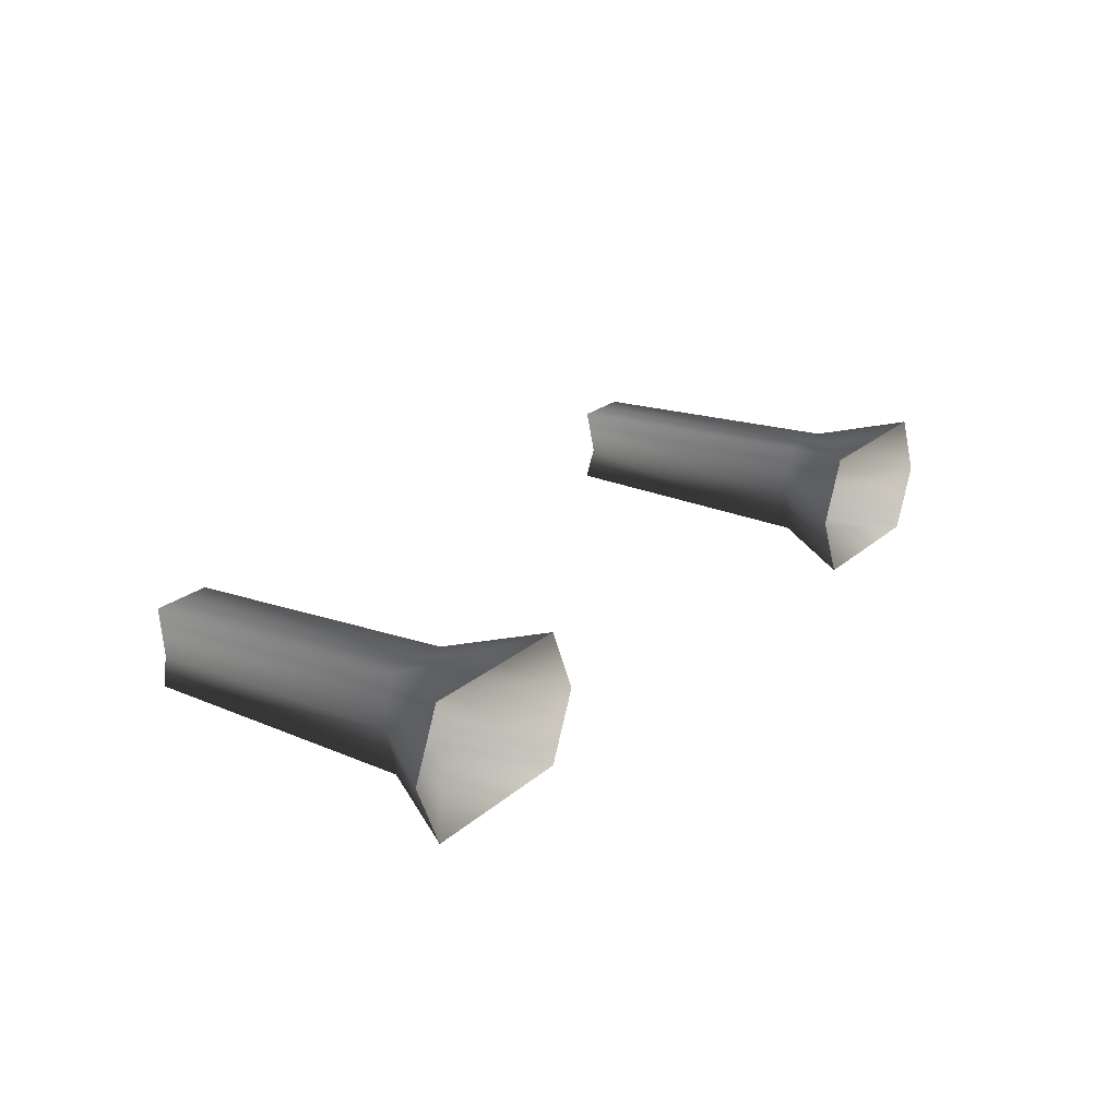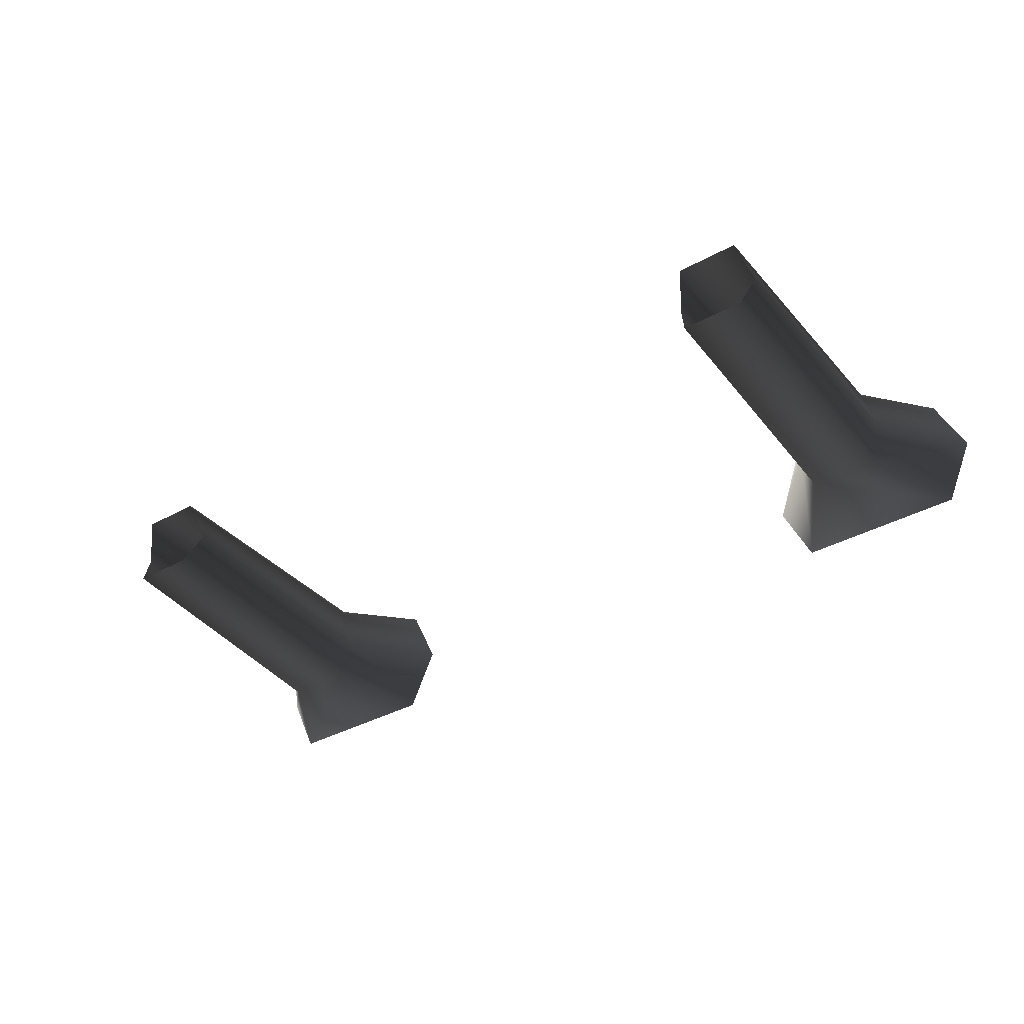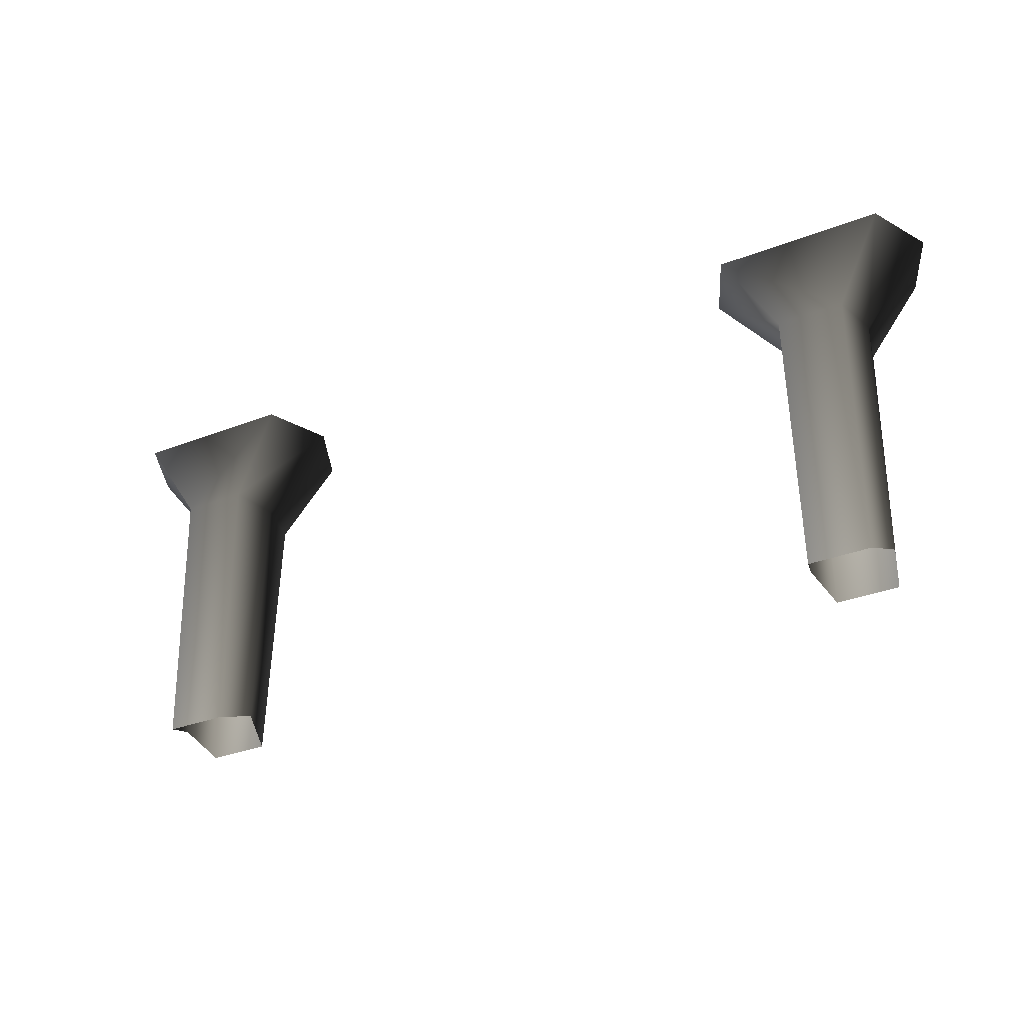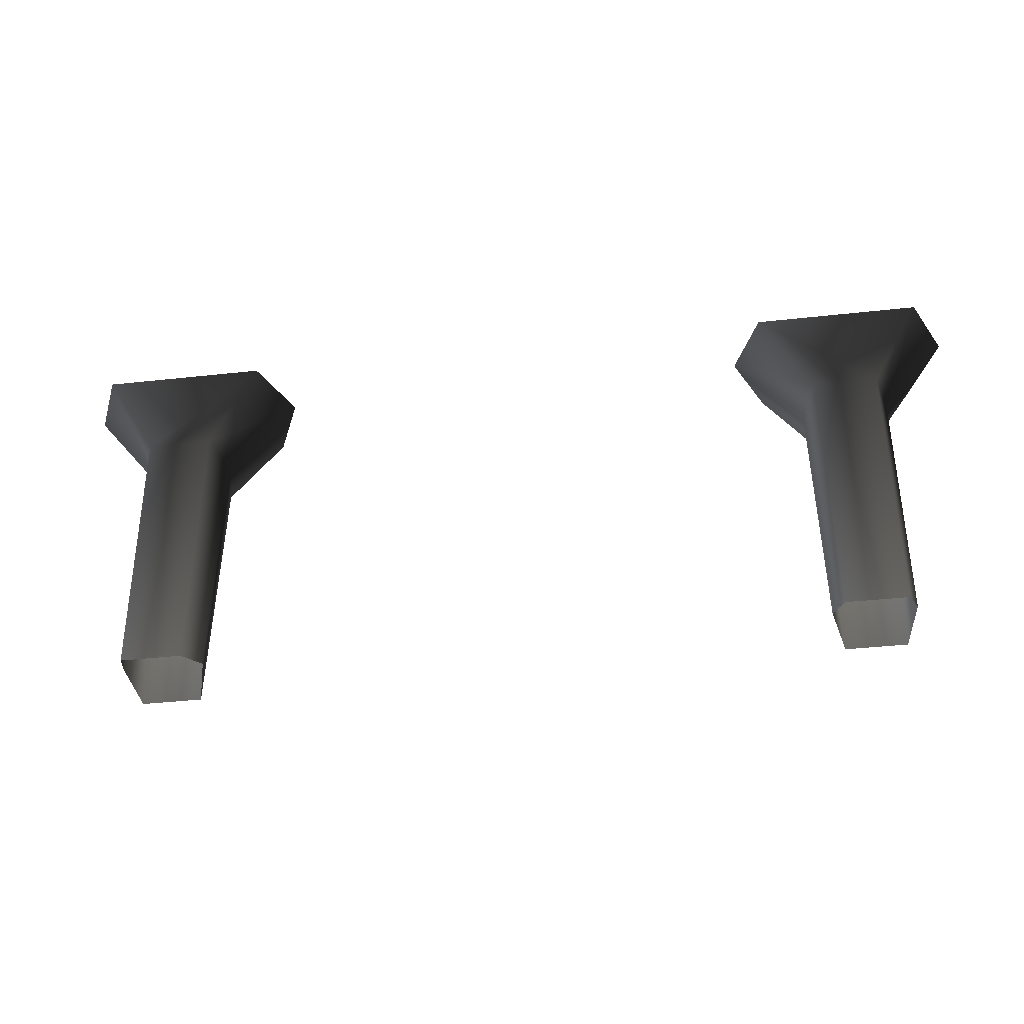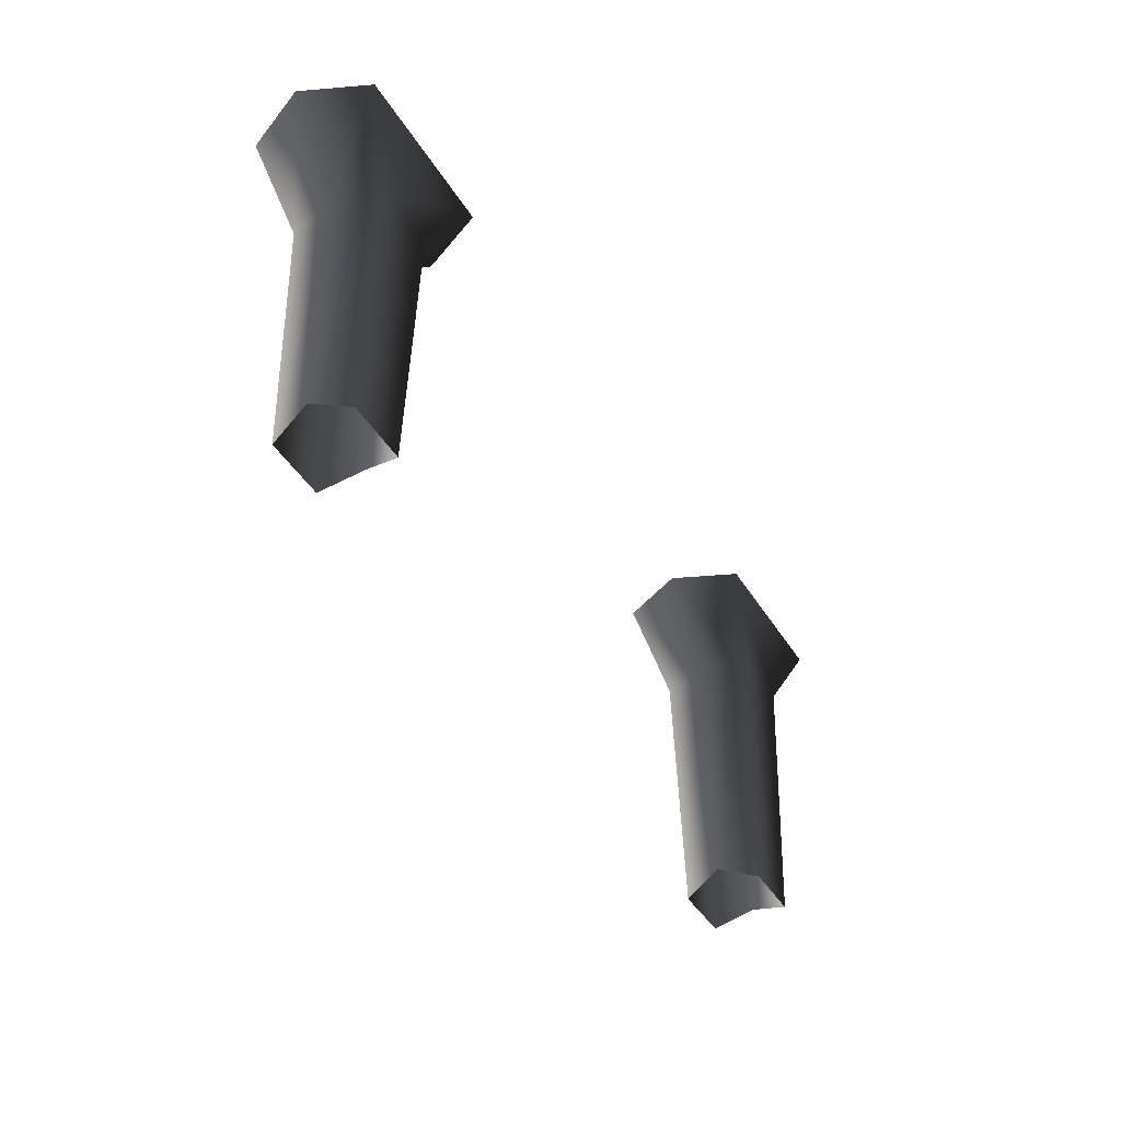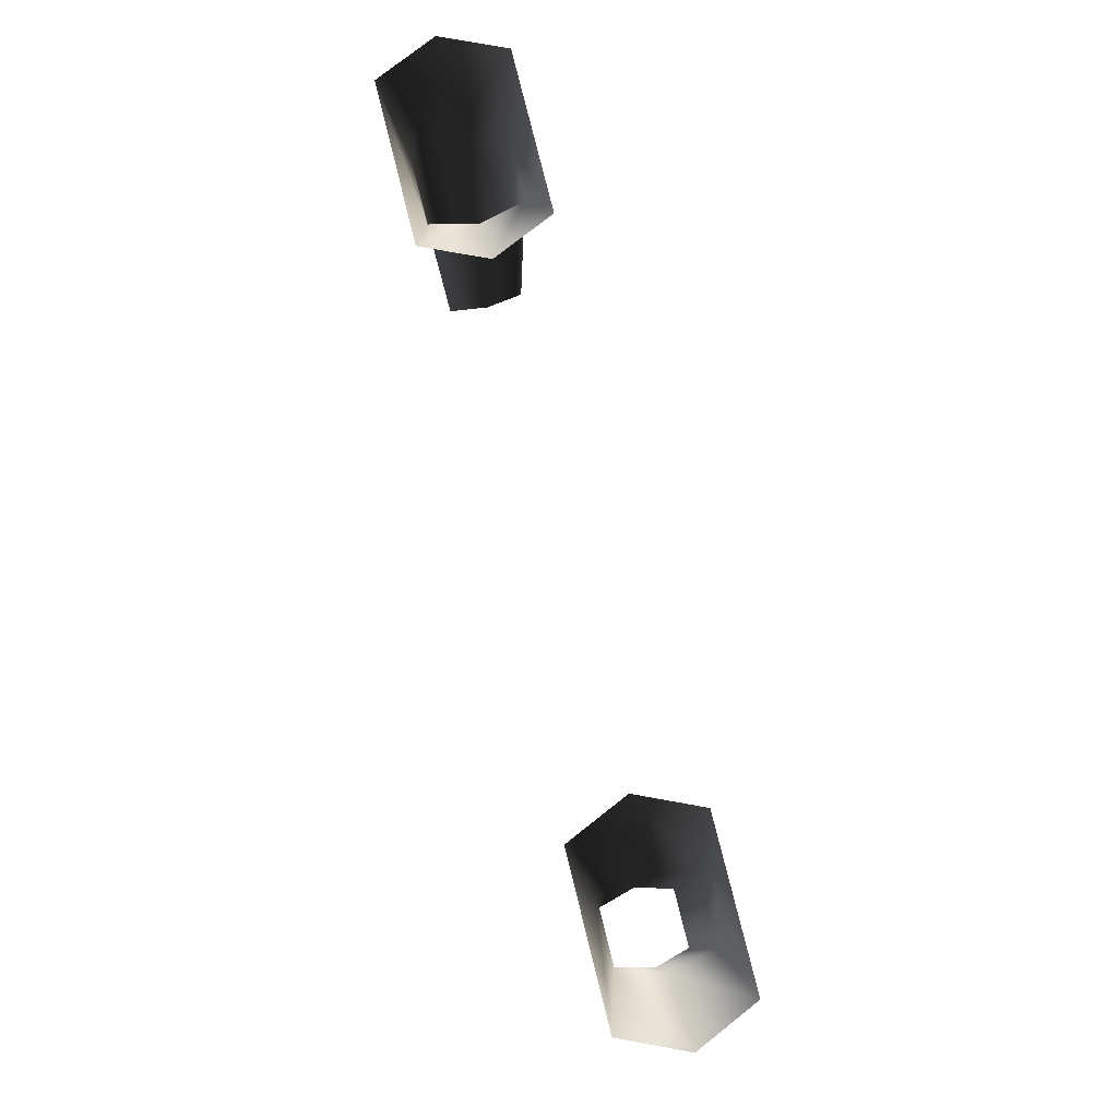
<metadata>
{"format":"obj","ext":"obj","renderer":"f3d","projection":"perspective","resolution":1024,"background":"white","views":[{"elev":21.8,"azim":-55.9,"up":"+Y"},{"elev":-38.2,"azim":-145.2,"up":"+Y"},{"elev":-33.3,"azim":-152.1,"up":"+Z"},{"elev":-39.5,"azim":-172.2,"up":"+Z"},{"elev":-44.1,"azim":119.8,"up":"+Z"},{"elev":78.9,"azim":76.0,"up":"+Z"}]}
</metadata>
<code>
v 0.3295 0.0483 0.06318
v 0.3318 0.03983 -0.2173
v 0.3937 0.03983 -0.2173
v 0.396 0.0483 0.06318
v 0.2794 0.0651 0.1486
v 0.4461 0.0651 0.1486
v 0.3295 -0.04831 0.06318
v 0.3318 -0.03983 -0.2173
v 0.321 9.861e-07 -0.2007
v 0.3178 1.386e-06 0.06318
v 0.3318 0.03983 -0.2173
v 0.3295 0.0483 0.06318
v 0.2502 1.489e-06 0.1486
v 0.2794 0.0651 0.1486
v 0.2794 -0.06509 0.1486
v 0.396 -0.04831 0.06318
v 0.3937 -0.03983 -0.2173
v 0.3318 -0.03983 -0.2173
v 0.3295 -0.04831 0.06318
v 0.4461 -0.0651 0.1486
v 0.2794 -0.06509 0.1486
v 0.4077 -7.024e-07 0.06318
v 0.4045 6.061e-08 -0.2007
v 0.3937 -0.03983 -0.2173
v 0.396 -0.04831 0.06318
v 0.396 0.0483 0.06318
v 0.3937 0.03983 -0.2173
v 0.4461 0.0651 0.1486
v 0.4753 -9.227e-07 0.1486
v 0.4461 -0.0651 0.1486
v -0.3295 0.04831 0.06318
v -0.396 0.04831 0.06318
v -0.3937 0.03983 -0.2173
v -0.3318 0.03983 -0.2173
v -0.2794 0.06509 0.1486
v -0.4461 0.0651 0.1486
v -0.3295 -0.0483 0.06318
v -0.3178 -2.123e-06 0.06318
v -0.321 -1.36e-06 -0.2007
v -0.3318 -0.03983 -0.2173
v -0.3318 0.03983 -0.2173
v -0.3295 0.04831 0.06318
v -0.2502 -2.344e-06 0.1486
v -0.2794 0.06509 0.1486
v -0.2794 -0.0651 0.1486
v -0.396 -0.0483 0.06318
v -0.3295 -0.0483 0.06318
v -0.3318 -0.03983 -0.2173
v -0.3937 -0.03983 -0.2173
v -0.4461 -0.0651 0.1486
v -0.2794 -0.0651 0.1486
v -0.4077 -3.477e-08 0.06318
v -0.396 -0.0483 0.06318
v -0.3937 -0.03983 -0.2173
v -0.4045 -4.348e-07 -0.2007
v -0.396 0.04831 0.06318
v -0.3937 0.03983 -0.2173
v -0.4461 0.0651 0.1486
v -0.4753 6.805e-08 0.1486
v -0.4461 -0.0651 0.1486
g Mid_Part.001_35071_689
f 1 3 2
f 1 4 3
f 5 4 1
f 5 6 4
f 7 9 8
f 7 10 9
f 10 11 9
f 10 12 11
f 13 12 10
f 13 14 12
f 15 10 7
f 15 13 10
f 16 18 17
f 16 19 18
f 20 19 16
f 20 21 19
f 22 24 23
f 22 25 24
f 26 22 23
f 26 23 27
f 28 22 26
f 28 29 22
f 29 25 22
f 29 30 25
f 31 33 32
f 31 34 33
f 35 31 32
f 35 32 36
f 37 39 38
f 37 40 39
f 38 39 41
f 38 41 42
f 43 38 42
f 43 42 44
f 45 38 43
f 45 37 38
f 46 48 47
f 46 49 48
f 50 46 47
f 50 47 51
f 52 54 53
f 52 55 54
f 56 55 52
f 56 57 55
f 58 56 52
f 58 52 59
f 59 52 53
f 59 53 60

</code>
